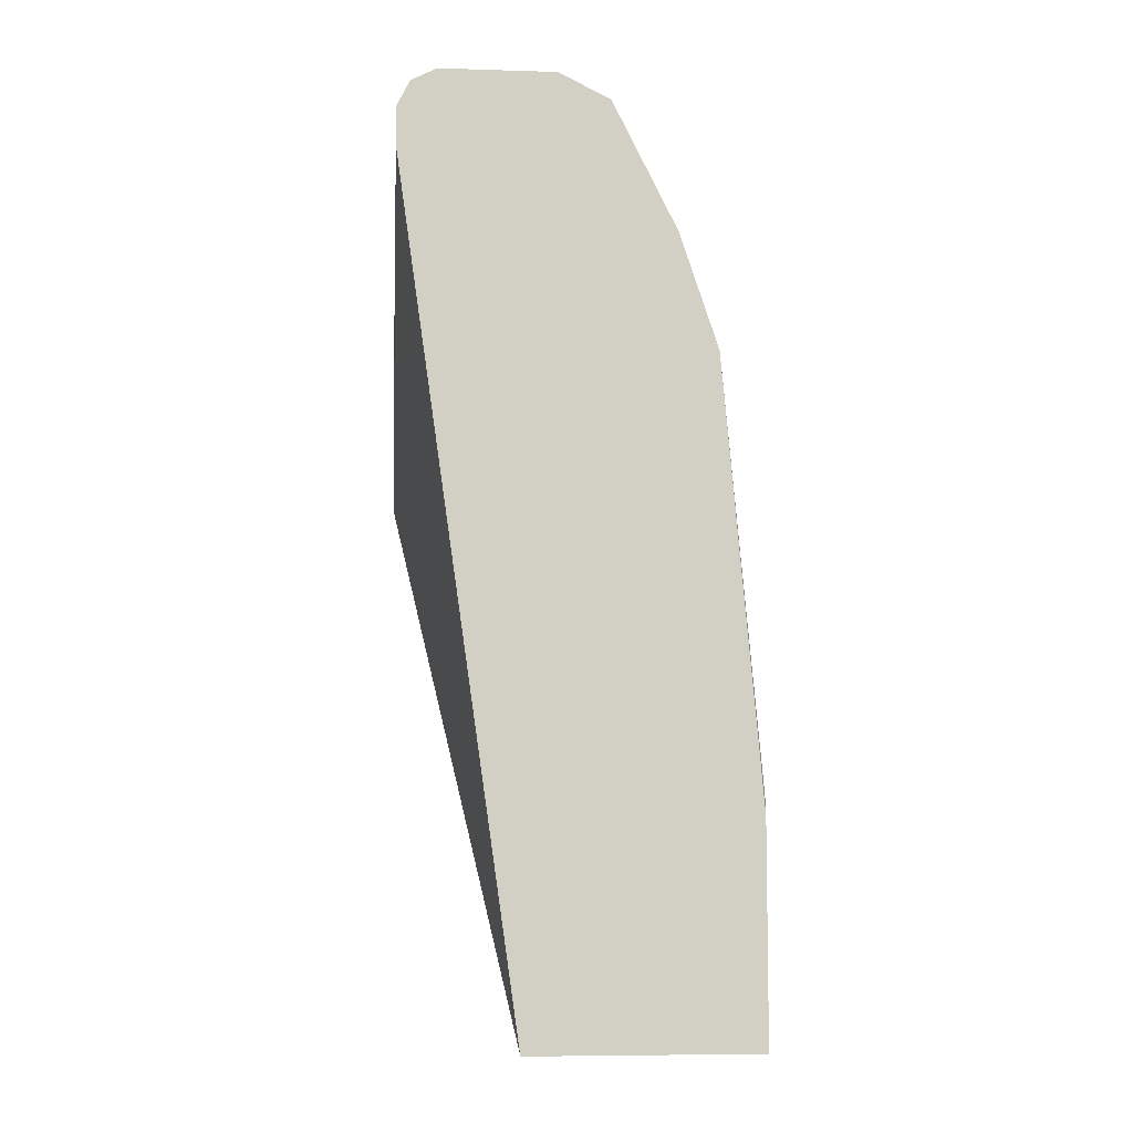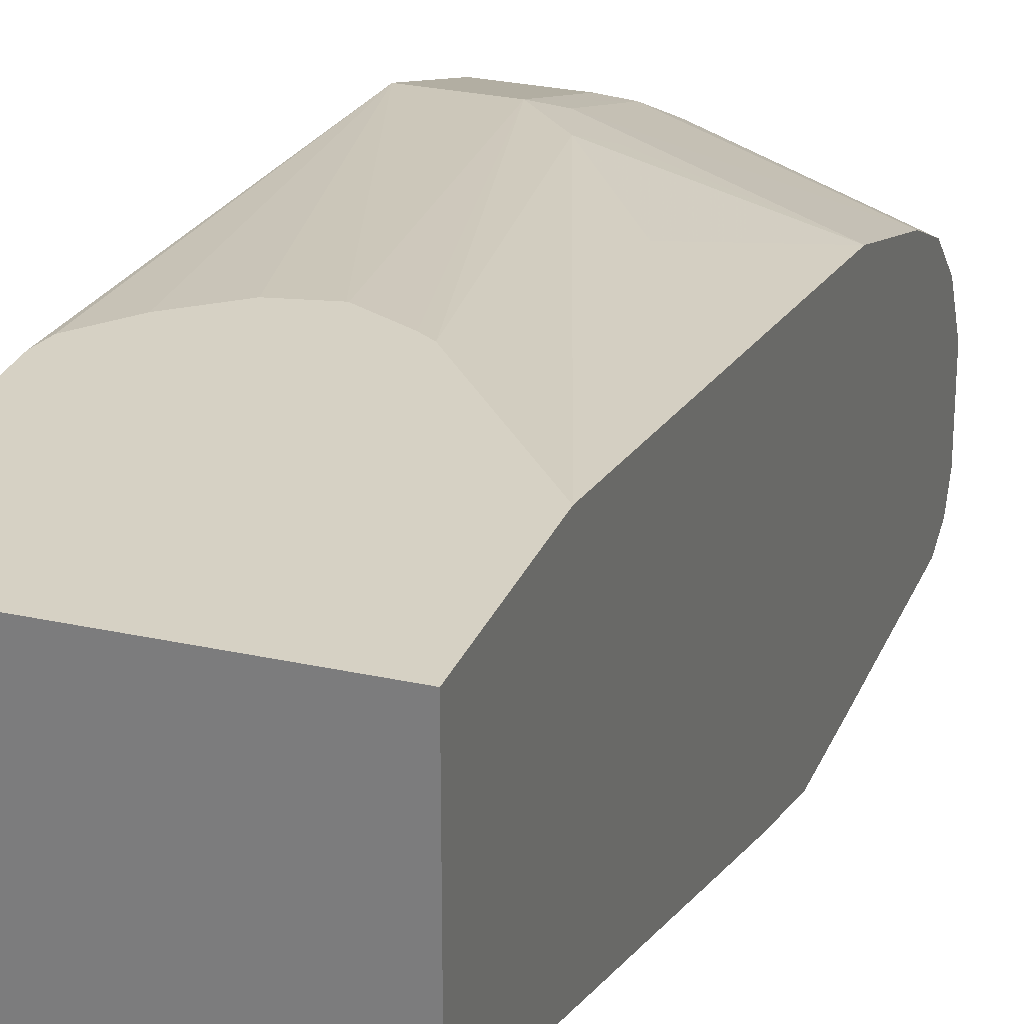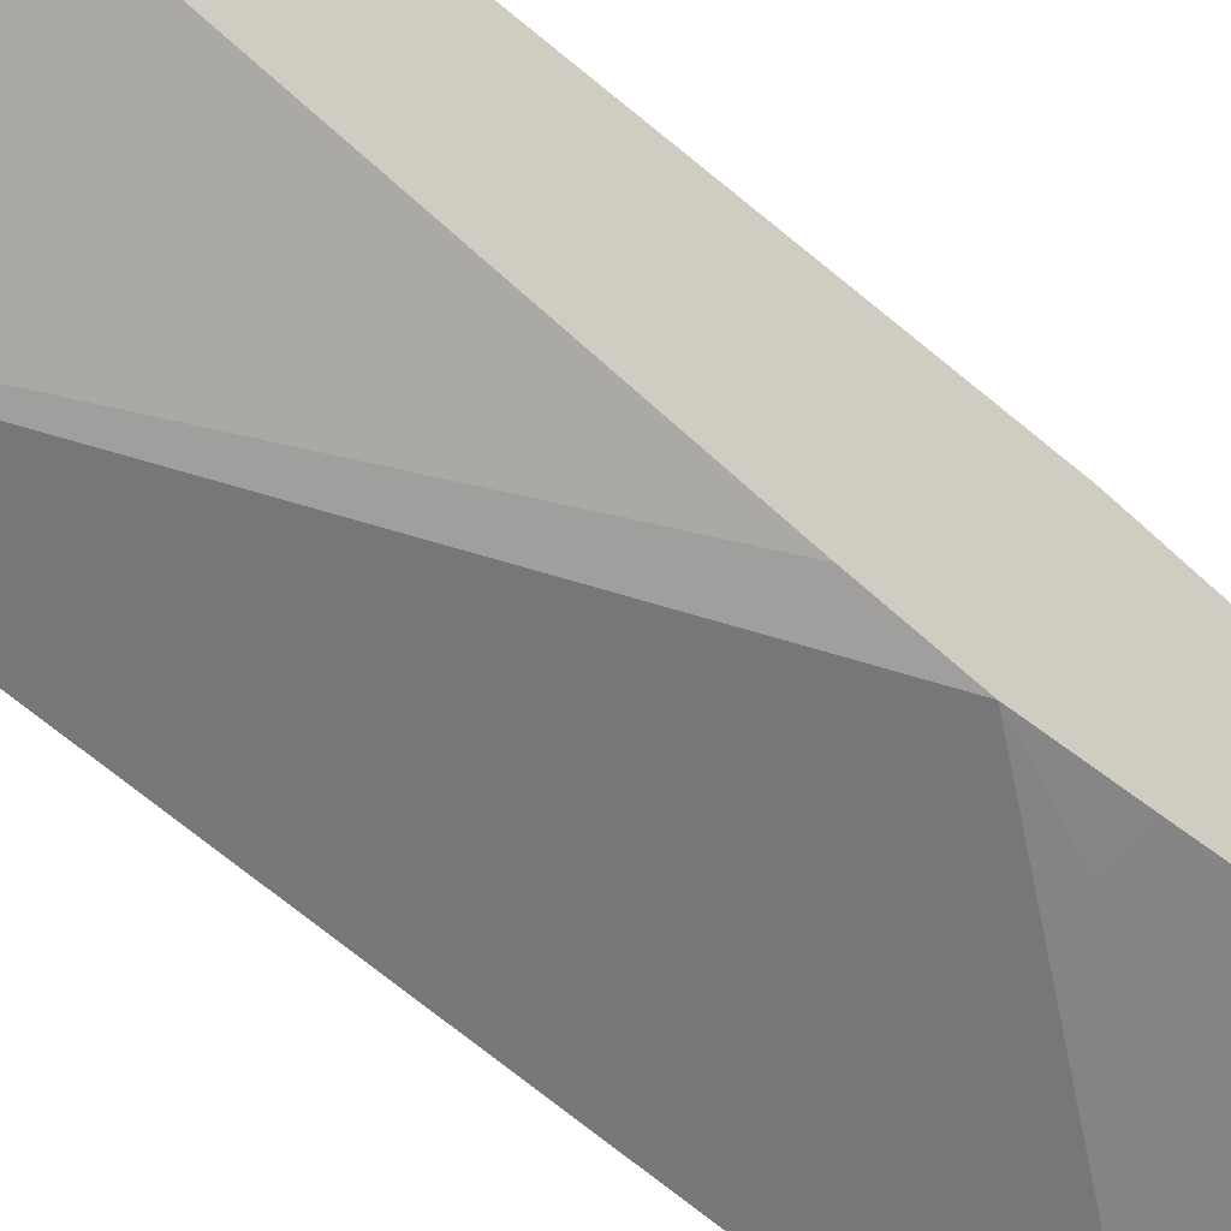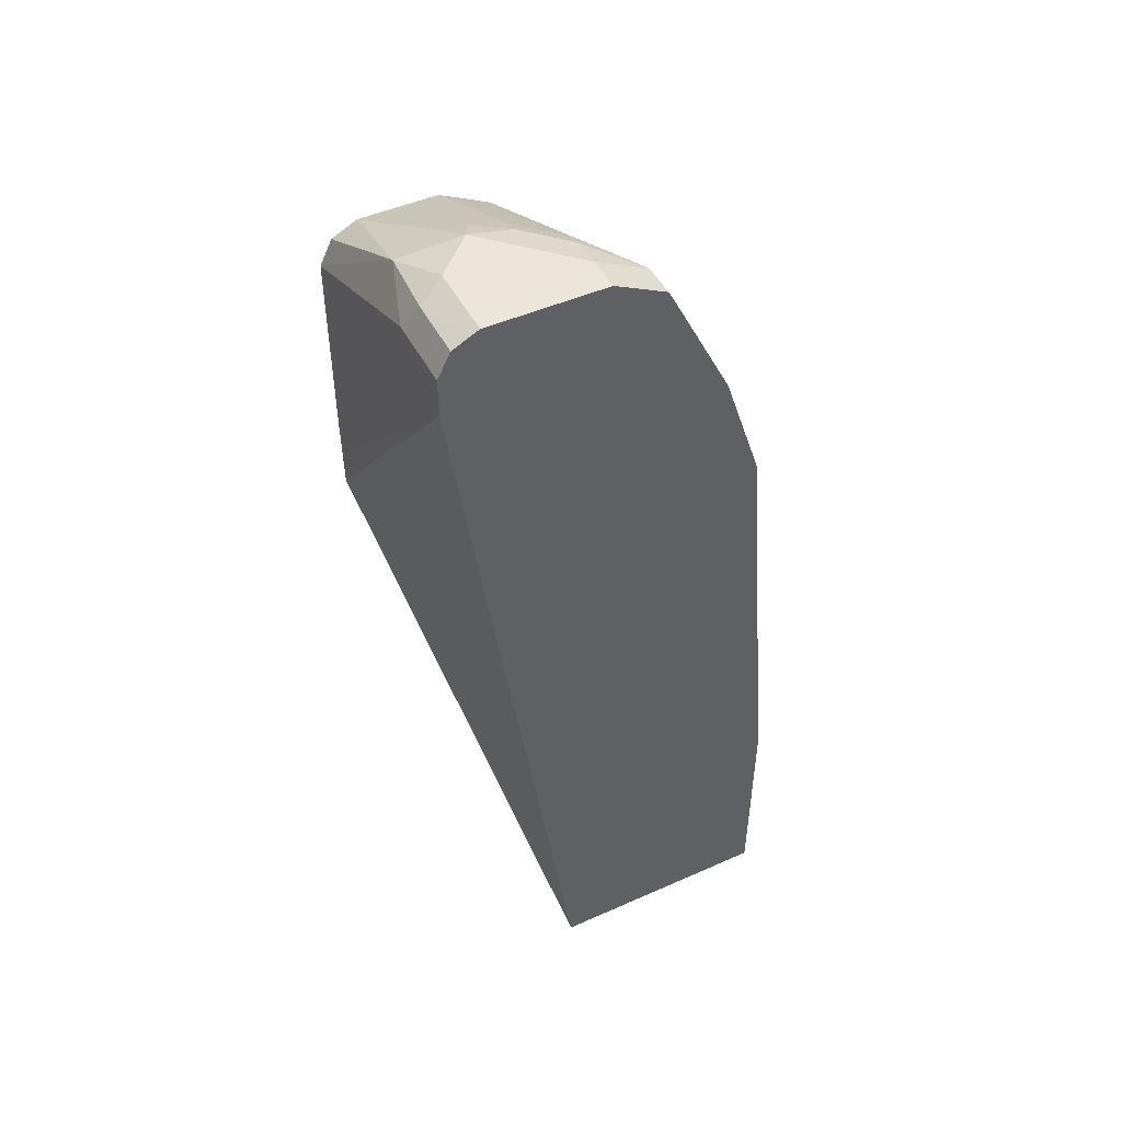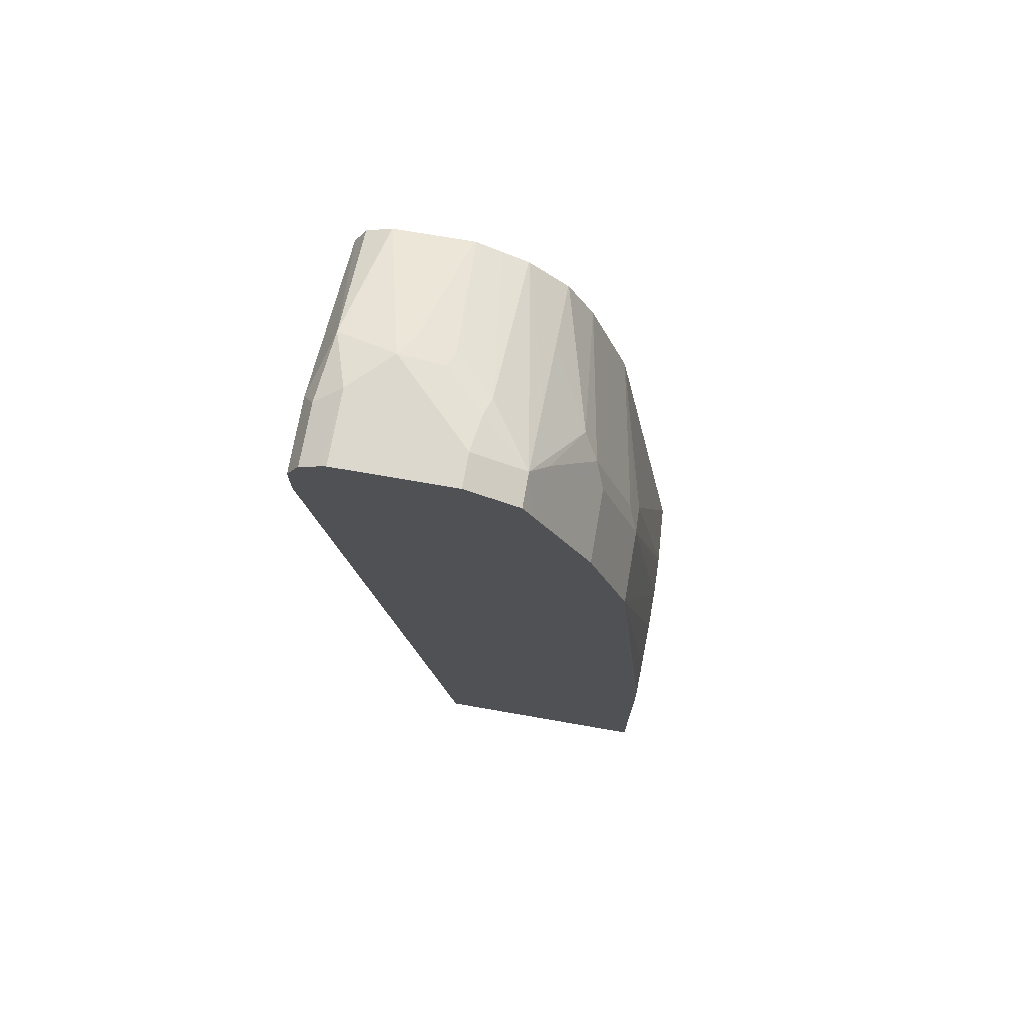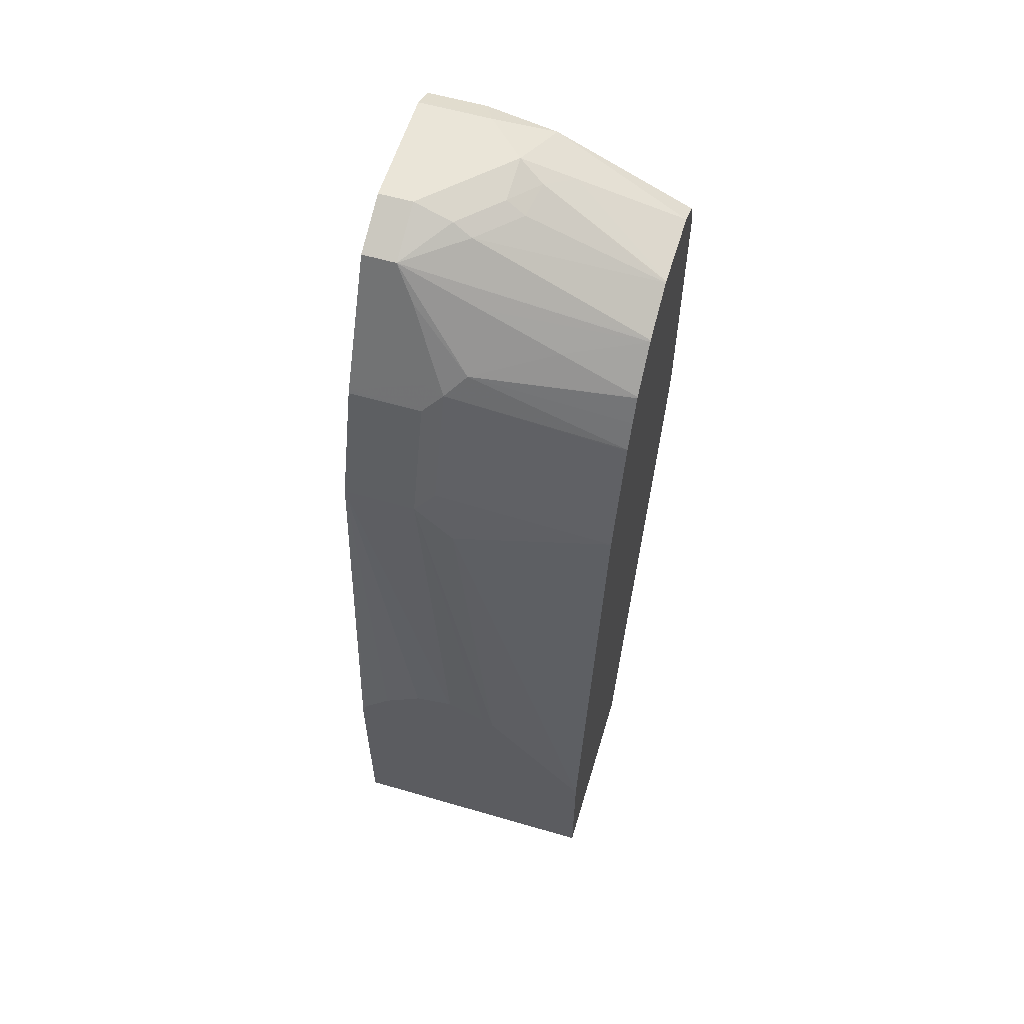
<metadata>
{"format":"obj","ext":"obj","renderer":"f3d","projection":"perspective","resolution":1024,"background":"white","views":[{"elev":-7.2,"azim":85.1,"up":"+Z"},{"elev":27.0,"azim":-161.0,"up":"+Y"},{"elev":-61.7,"azim":-127.9,"up":"+Y"},{"elev":47.7,"azim":63.5,"up":"+Z"},{"elev":72.4,"azim":99.9,"up":"+Z"},{"elev":59.0,"azim":-163.3,"up":"+Z"}]}
</metadata>
<code>
v 0.3525 -0.5394 0.1241
v 0.3525 -0.63 0.1241
v 0.2473 -0.5394 0.1241
v 0.3525 -0.5394 0.2099
v 0.2473 -0.6703 0.3083
v 0.2473 -0.6166 0.1241
v 0.3525 -0.6783 0.4625
v 0.2473 -0.678 0.3385
v 0.2473 -0.5394 0.1851
v 0.3508 -0.5394 0.2176
v 0.3525 -0.555 0.3854
v 0.3525 -0.6783 0.4779
v 0.2775 -0.6783 0.3854
v 0.2621 -0.6783 0.37
v 0.2473 -0.6783 0.37
v 0.2884 -0.5394 0.2358
v 0.2473 -0.5704 0.37
v 0.2775 -0.555 0.3237
v 0.3083 -0.555 0.37
v 0.3506 -0.5394 0.2178
v 0.3237 -0.555 0.3854
v 0.3525 -0.5704 0.4316
v 0.3392 -0.5394 0.2312
v 0.3237 -0.5394 0.2432
v 0.3088 -0.5394 0.2463
v 0.3525 -0.6773 0.48
v 0.3237 -0.6783 0.4779
v 0.2473 -0.6783 0.4471
v 0.2929 -0.5394 0.2388
v 0.2473 -0.5856 0.4156
v 0.316 -0.5589 0.3931
v 0.3006 -0.5589 0.3777
v 0.3083 -0.5394 0.2463
v 0.316 -0.5743 0.4394
v 0.3237 -0.5704 0.4316
v 0.3525 -0.5711 0.433
v 0.3525 -0.6732 0.4882
v 0.3289 -0.6732 0.4882
v 0.3006 -0.6706 0.4856
v 0.2473 -0.6777 0.4483
v 0.2473 -0.5858 0.4162
v 0.3083 -0.5801 0.4471
v 0.3315 -0.5897 0.4702
v 0.3237 -0.5756 0.4419
v 0.3525 -0.5756 0.4419
v 0.3525 -0.6649 0.4923
v 0.3237 -0.6629 0.4933
v 0.3083 -0.6475 0.4933
v 0.2878 -0.6526 0.483
v 0.2473 -0.6629 0.4625
v 0.2473 -0.6642 0.4618
v 0.2473 -0.6732 0.4573
v 0.2473 -0.591 0.4267
v 0.2473 -0.5959 0.4366
v 0.2473 -0.5962 0.437
v 0.2775 -0.5961 0.4522
v 0.3083 -0.5961 0.4676
v 0.3392 -0.5961 0.483
v 0.3525 -0.5917 0.4741
v 0.3525 -0.6629 0.4933
v 0.3392 -0.6166 0.4933
v 0.3083 -0.6301 0.4895
v 0.2981 -0.6423 0.4882
v 0.2473 -0.6321 0.4625
v 0.2473 -0.6111 0.452
v 0.316 -0.6128 0.4856
v 0.3237 -0.6147 0.4895
v 0.3525 -0.5975 0.4837
v 0.3525 -0.5961 0.483
v 0.2473 -0.6116 0.4524
v 0.3525 -0.6166 0.4933
v 0.3006 -0.6282 0.4856
v 0.2473 -0.6314 0.4623
v 0.2473 -0.6215 0.4574
f 34 44 35
f 35 44 36
f 36 44 45
f 37 46 38
f 38 46 47
f 38 47 39
f 39 51 52
f 39 48 49
f 39 49 50
f 39 50 51
f 39 52 40
f 41 53 42
f 42 53 54
f 34 43 44
f 39 47 48
f 34 42 43
f 21 31 34
f 30 34 31
f 17 31 32
f 17 32 19
f 17 19 18
f 19 32 21
f 21 33 29
f 21 32 31
f 42 54 55
f 21 34 35
f 22 35 36
f 26 37 38
f 26 38 27
f 27 38 39
f 27 39 28
f 28 39 40
f 30 41 34
f 34 41 42
f 42 55 56
f 48 62 63
f 42 57 58
f 58 69 59
f 66 70 74
f 58 65 70
f 58 70 66
f 61 67 62
f 61 71 68
f 58 68 69
f 62 67 66
f 62 72 63
f 63 72 73
f 63 73 64
f 66 74 73
f 66 73 72
f 17 30 31
f 62 66 72
f 58 61 68
f 58 67 61
f 58 66 67
f 42 58 43
f 43 58 59
f 43 59 45
f 43 45 44
f 46 60 47
f 47 60 71
f 47 71 61
f 47 61 48
f 48 61 62
f 48 63 49
f 49 63 64
f 49 64 50
f 55 65 56
f 56 65 57
f 57 65 58
f 42 56 57
f 16 21 29
f 1 10 4
f 12 26 27
f 1 68 71
f 1 71 60
f 1 60 46
f 1 46 37
f 1 37 26
f 1 26 12
f 1 69 68
f 1 12 7
f 2 5 6
f 2 7 8
f 2 8 5
f 3 6 5
f 3 5 8
f 3 8 15
f 1 7 2
f 3 15 28
f 1 59 69
f 1 36 45
f 16 19 21
f 1 6 3
f 1 3 9
f 1 9 16
f 1 16 29
f 1 29 33
f 1 45 59
f 1 33 25
f 1 24 23
f 1 23 20
f 1 20 10
f 1 4 11
f 1 11 22
f 1 22 36
f 1 25 24
f 3 28 40
f 1 2 6
f 3 52 51
f 7 13 8
f 8 13 14
f 8 14 15
f 9 17 18
f 9 18 19
f 9 19 16
f 7 14 13
f 10 20 11
f 11 35 22
f 11 20 23
f 11 23 24
f 11 24 25
f 11 25 33
f 3 40 52
f 11 21 35
f 7 15 14
f 11 33 21
f 7 27 28
f 3 51 50
f 3 50 64
f 3 64 73
f 3 73 74
f 7 28 15
f 3 70 65
f 3 65 55
f 3 74 70
f 3 54 53
f 3 53 41
f 3 41 30
f 3 30 17
f 3 17 9
f 4 10 11
f 7 12 27
f 3 55 54

</code>
